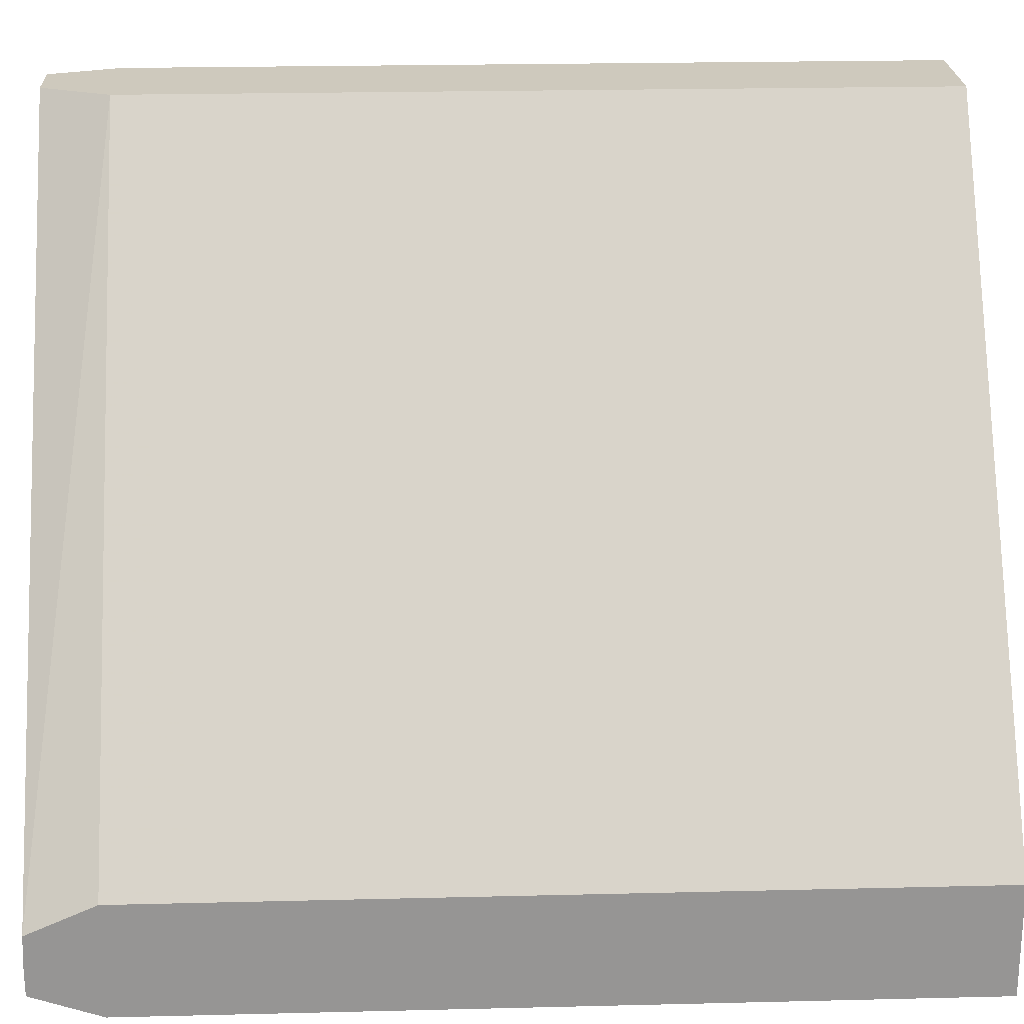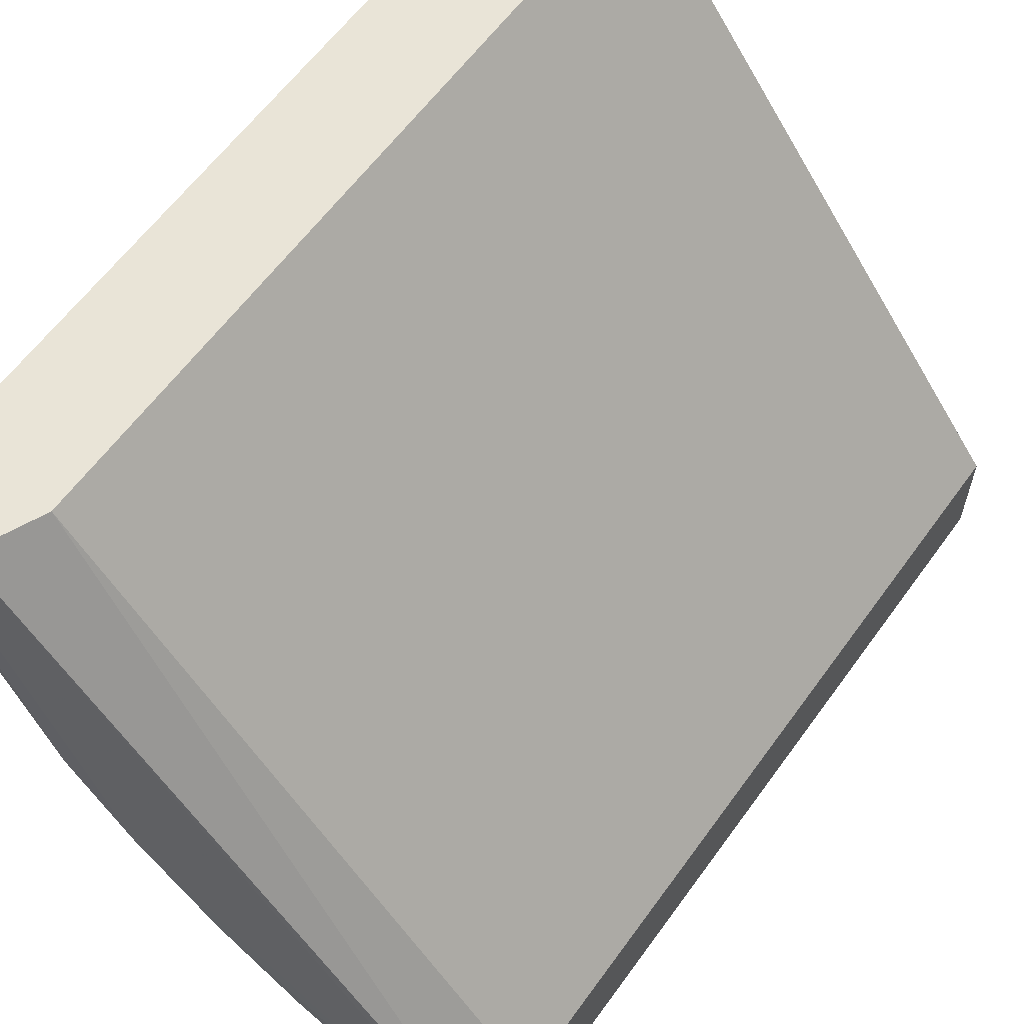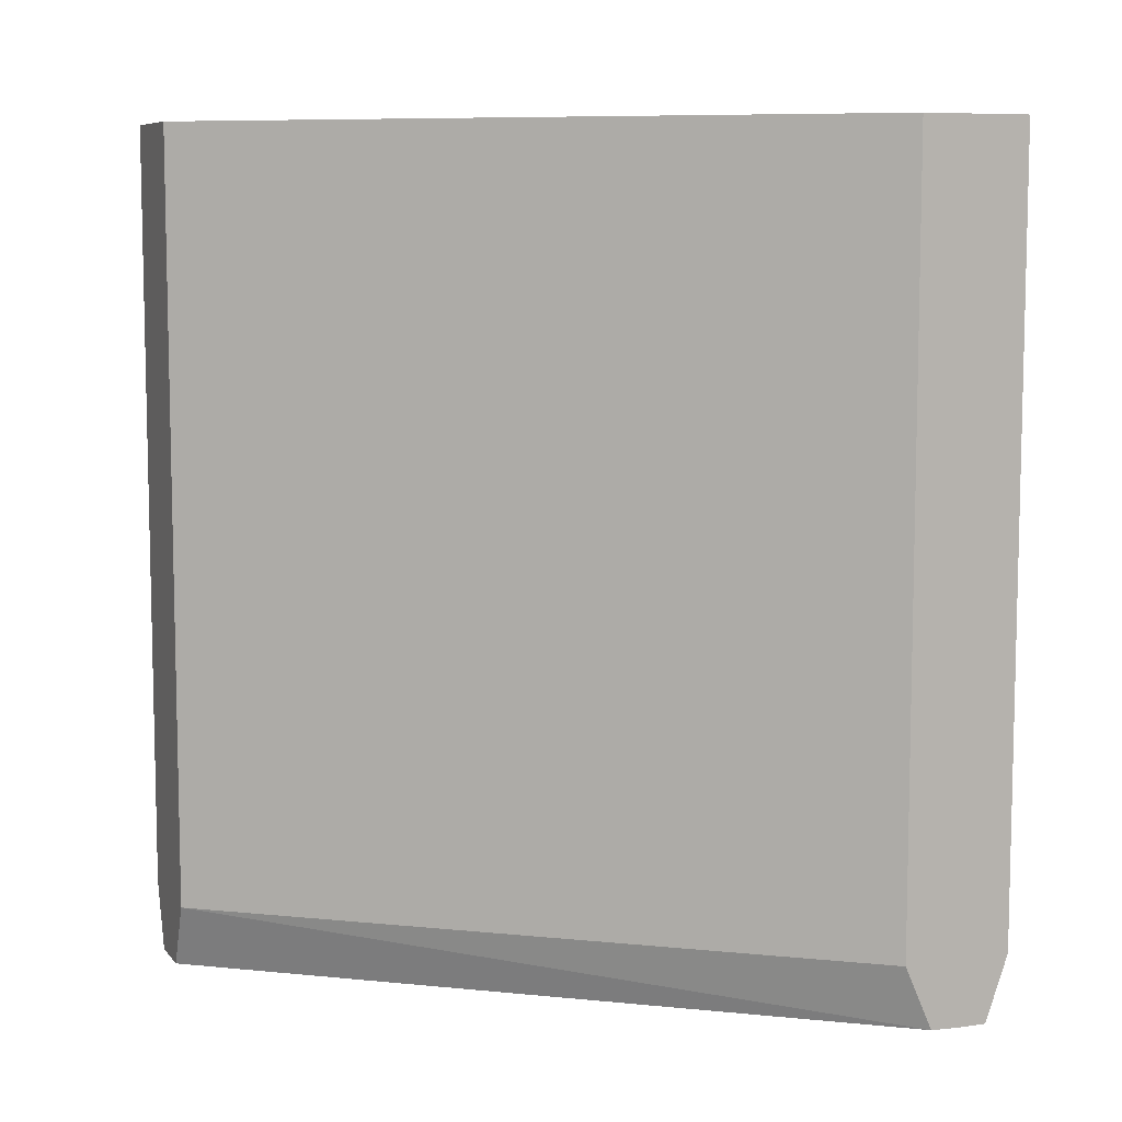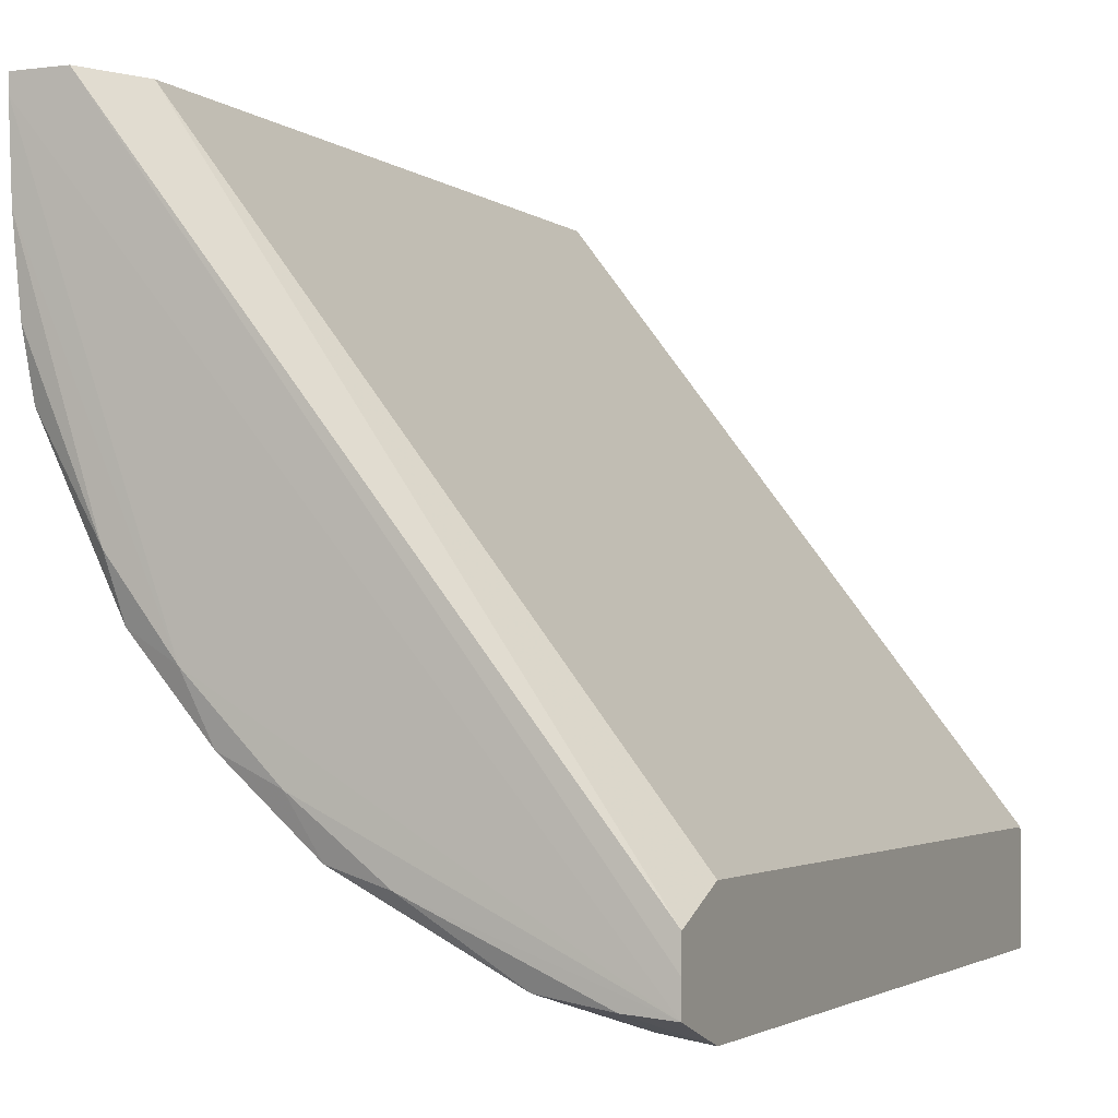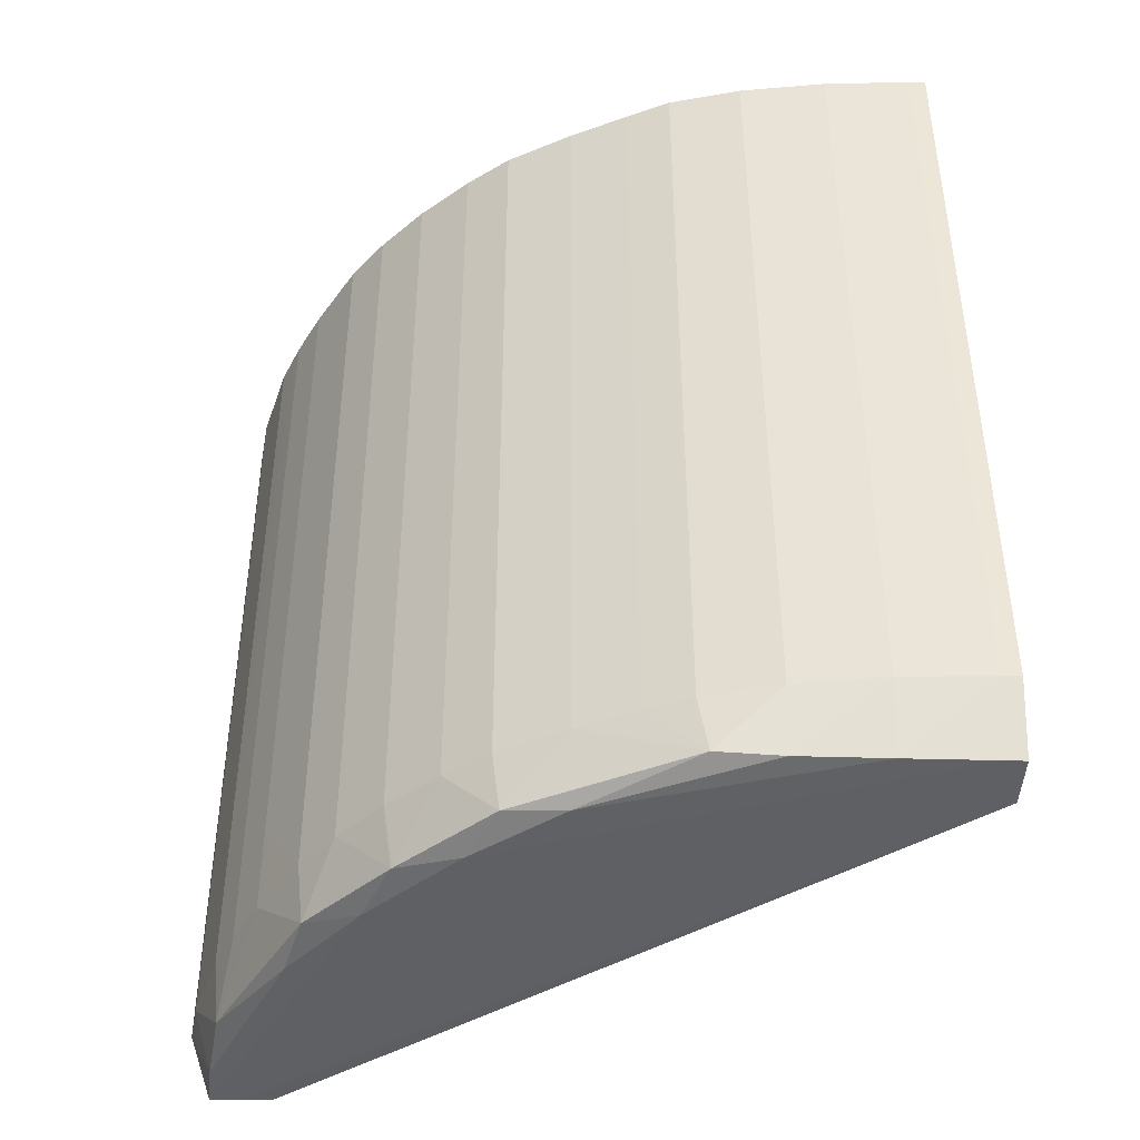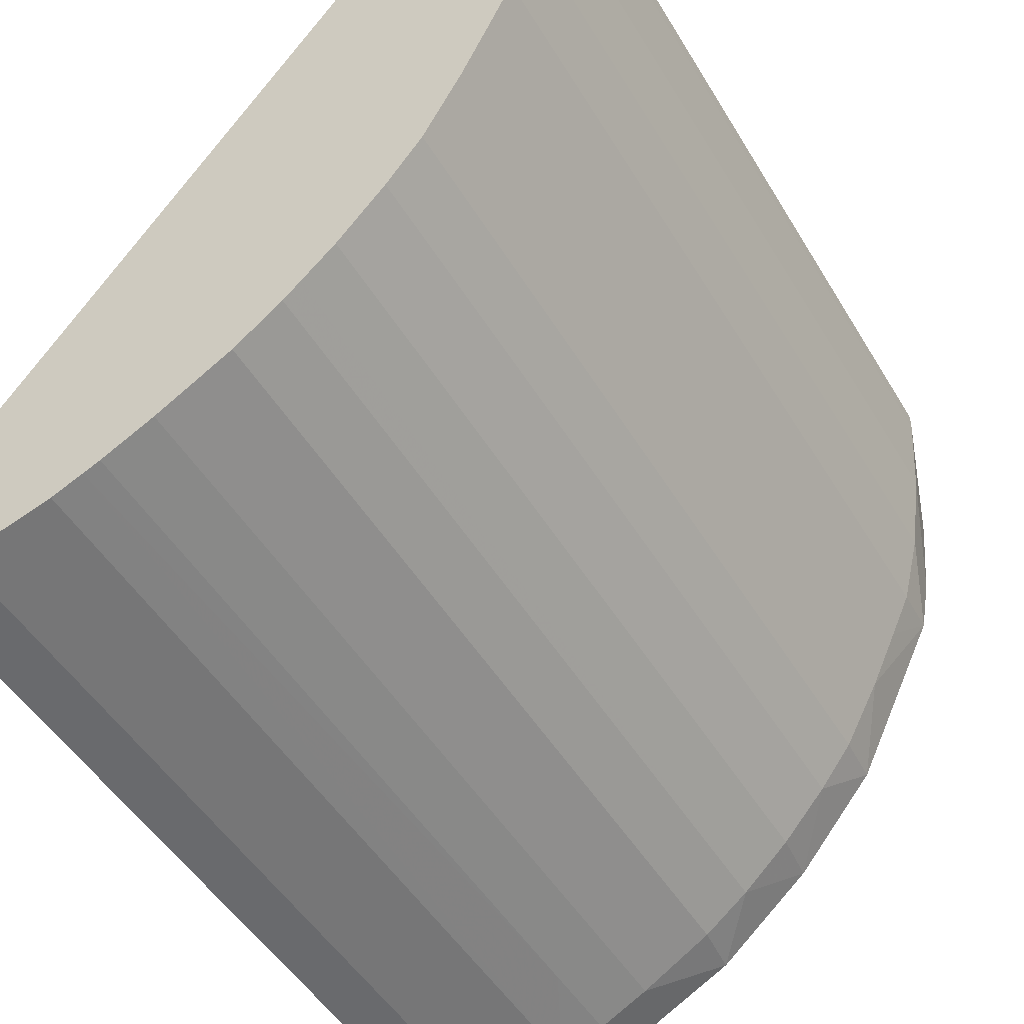
<metadata>
{"format":"obj","ext":"obj","renderer":"f3d","projection":"perspective","resolution":1024,"background":"white","views":[{"elev":22.7,"azim":-92.4,"up":"+Y"},{"elev":61.0,"azim":-144.2,"up":"+Y"},{"elev":8.0,"azim":-112.0,"up":"+Z"},{"elev":-2.5,"azim":-156.0,"up":"+Y"},{"elev":-43.0,"azim":87.7,"up":"+Z"},{"elev":-48.3,"azim":29.6,"up":"+Y"}]}
</metadata>
<code>
v 0.3035 -0.3027 0.03271
v 0.3035 -0.3008 0.02719
v 0.3073 -0.3005 0.02735
v 0.3073 -0.3021 0.03271
v 0.3035 -0.3027 0.0977
v 0.3035 -0.2983 0.02719
v 0.343 -0.2467 0.02714
v 0.3474 -0.2467 0.02714
v 0.3353 -0.2815 0.02733
v 0.3282 -0.2886 0.02734
v 0.3212 -0.2943 0.02746
v 0.3129 -0.2997 0.02813
v 0.3139 -0.3002 0.03271
v 0.3096 -0.3014 0.0977
v 0.3073 -0.3021 0.0977
v 0.3035 -0.2935 0.0977
v 0.343 -0.2453 0.02714
v 0.3035 -0.2959 0.02729
v 0.3472 -0.2537 0.02727
v 0.3474 -0.2453 0.02714
v 0.3493 -0.2467 0.03271
v 0.3406 -0.2745 0.02742
v 0.3394 -0.2792 0.0282
v 0.3331 -0.2865 0.02789
v 0.326 -0.2929 0.02813
v 0.3212 -0.2967 0.03271
v 0.3174 -0.2986 0.03271
v 0.3174 -0.2986 0.03966
v 0.3162 -0.2992 0.0977
v 0.3139 -0.3002 0.0977
v 0.3405 -0.2453 0.0977
v 0.3035 -0.2935 0.03966
v 0.3425 -0.2453 0.0283
v 0.3035 -0.2935 0.03271
v 0.3405 -0.2453 0.03271
v 0.3467 -0.2606 0.02764
v 0.3489 -0.2537 0.03271
v 0.3493 -0.2453 0.03271
v 0.3493 -0.2467 0.0977
v 0.3492 -0.2492 0.0977
v 0.3461 -0.2657 0.02833
v 0.3427 -0.2745 0.03271
v 0.3399 -0.2798 0.03271
v 0.3373 -0.2833 0.03271
v 0.3338 -0.2872 0.03271
v 0.3301 -0.2907 0.03271
v 0.3266 -0.2934 0.03271
v 0.3212 -0.2967 0.03966
v 0.3174 -0.2986 0.0977
v 0.3493 -0.2453 0.0977
v 0.3479 -0.2606 0.03271
v 0.3489 -0.2537 0.0977
v 0.3485 -0.2561 0.0977
v 0.3464 -0.2665 0.03271
v 0.3448 -0.2699 0.03271
v 0.3448 -0.2699 0.03966
v 0.3427 -0.2745 0.0977
v 0.3399 -0.2798 0.0977
v 0.3373 -0.2833 0.0977
v 0.336 -0.2847 0.0977
v 0.3338 -0.2872 0.0977
v 0.3314 -0.2895 0.0977
v 0.3301 -0.2907 0.0977
v 0.3266 -0.2934 0.0977
v 0.3212 -0.2967 0.0977
v 0.3479 -0.2606 0.0977
v 0.3464 -0.2665 0.0977
v 0.3448 -0.2699 0.0977
f 1 2 3
f 1 3 4
f 1 4 15
f 1 15 5
f 1 5 16
f 1 16 32
f 1 32 34
f 1 34 18
f 1 18 6
f 1 6 2
f 2 6 7
f 2 7 8
f 2 8 9
f 2 9 10
f 2 10 11
f 2 11 3
f 3 11 12
f 3 12 4
f 4 12 13
f 4 13 14
f 4 14 15
f 5 15 14
f 5 14 30
f 5 30 29
f 5 29 49
f 5 49 65
f 5 65 64
f 5 64 63
f 5 63 62
f 5 62 61
f 5 61 60
f 5 60 59
f 5 59 58
f 5 58 57
f 5 57 68
f 5 68 67
f 5 67 66
f 5 66 53
f 5 53 52
f 5 52 40
f 5 40 39
f 5 39 50
f 5 50 31
f 5 31 16
f 6 17 7
f 6 18 17
f 7 17 20
f 7 20 8
f 8 19 9
f 8 20 38
f 8 38 21
f 8 21 19
f 9 19 22
f 9 22 23
f 9 23 24
f 9 24 10
f 10 24 25
f 10 25 11
f 11 25 12
f 12 25 26
f 12 26 27
f 12 27 13
f 13 27 28
f 13 28 29
f 13 29 30
f 13 30 14
f 16 31 35
f 16 35 32
f 17 18 33
f 17 33 35
f 17 35 31
f 17 31 50
f 17 50 38
f 17 38 20
f 18 34 35
f 18 35 33
f 19 36 22
f 19 21 37
f 19 37 36
f 21 38 50
f 21 50 39
f 21 39 40
f 21 40 37
f 22 36 41
f 22 41 23
f 23 41 42
f 23 42 43
f 23 43 44
f 23 44 24
f 24 44 45
f 24 45 46
f 24 46 25
f 25 46 47
f 25 47 26
f 26 47 48
f 26 48 28
f 26 28 27
f 28 48 65
f 28 65 49
f 28 49 29
f 32 35 34
f 36 37 51
f 36 51 41
f 37 40 52
f 37 52 53
f 37 53 51
f 41 51 54
f 41 54 55
f 41 55 42
f 42 55 56
f 42 56 68
f 42 68 57
f 42 57 58
f 42 58 43
f 43 58 59
f 43 59 44
f 44 59 60
f 44 60 45
f 45 60 61
f 45 61 62
f 45 62 46
f 46 62 63
f 46 63 64
f 46 64 47
f 47 64 65
f 47 65 48
f 51 53 66
f 51 66 67
f 51 67 54
f 54 56 55
f 54 67 68
f 54 68 56

</code>
